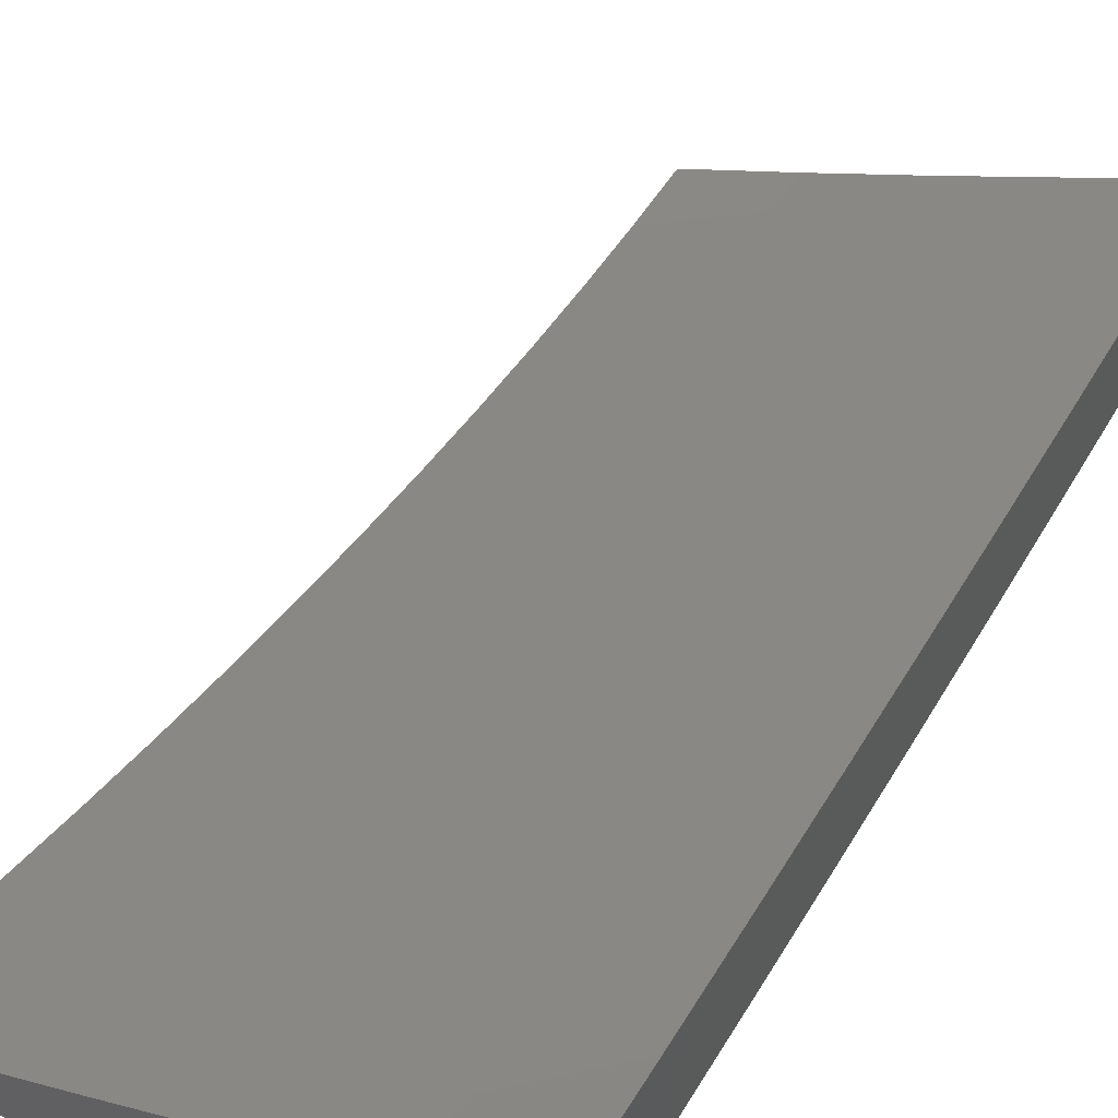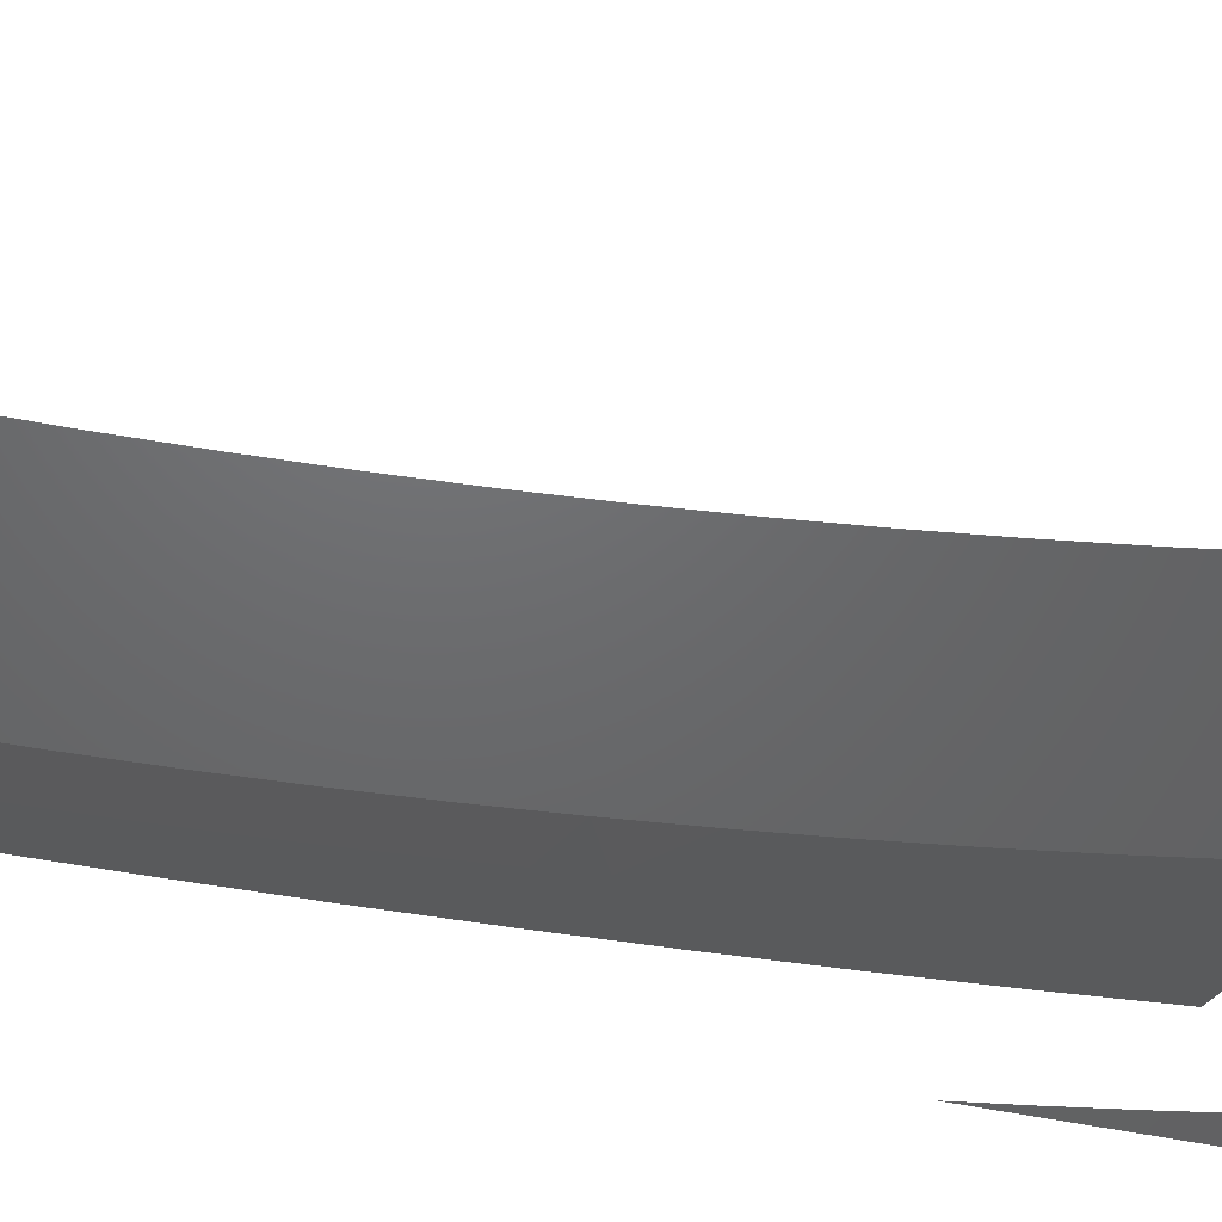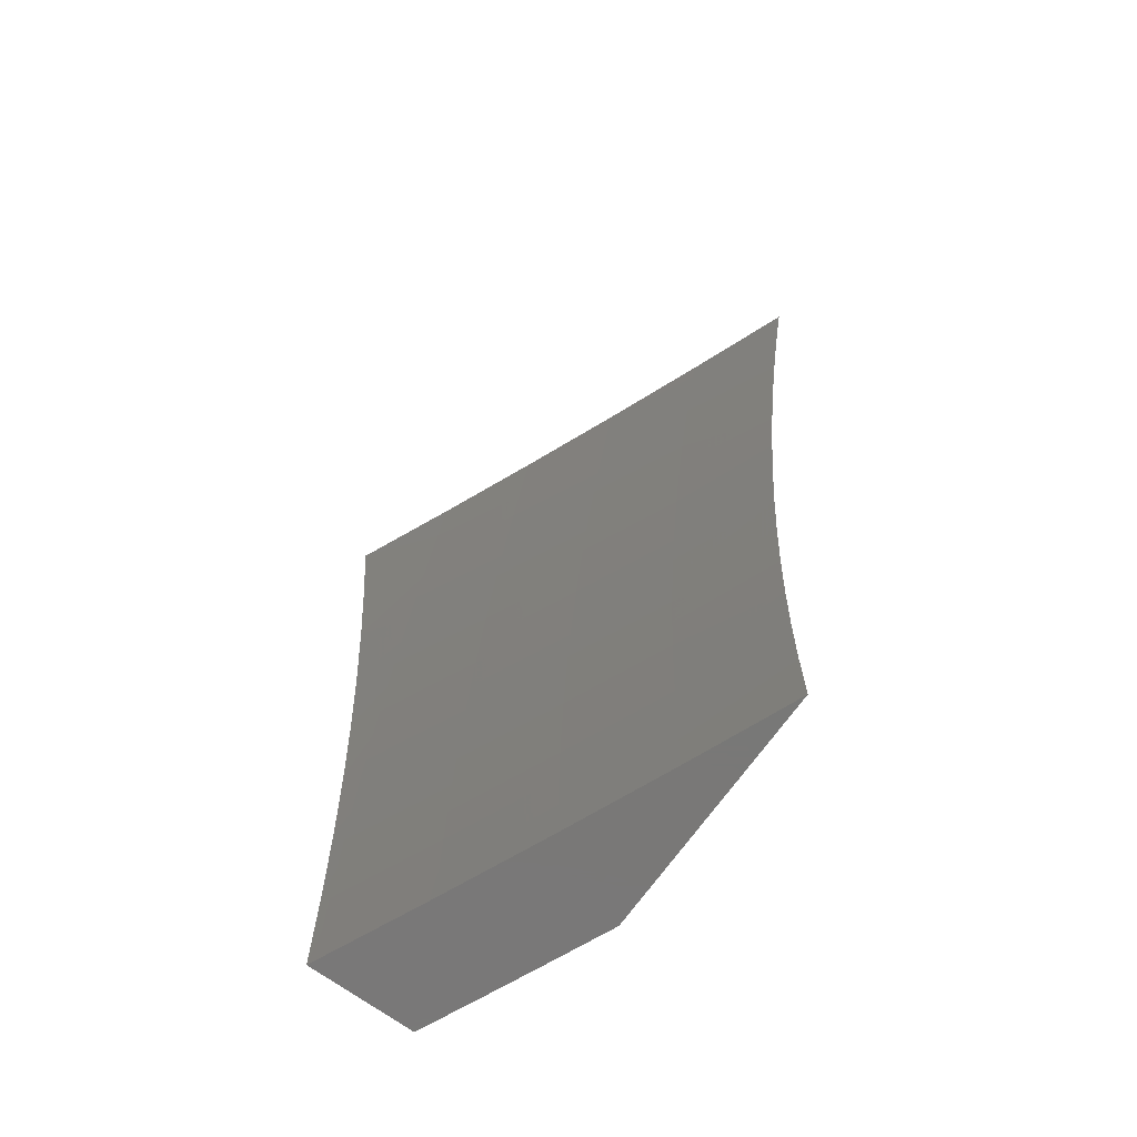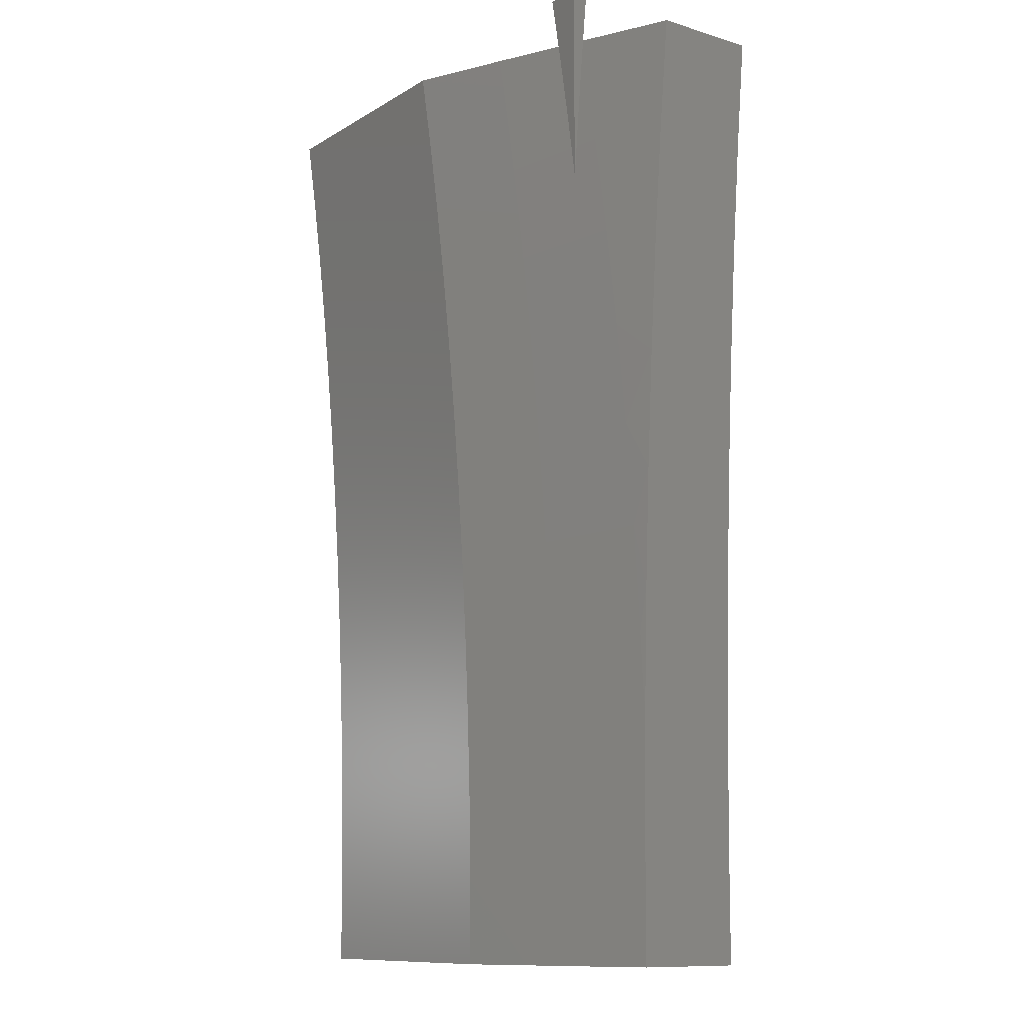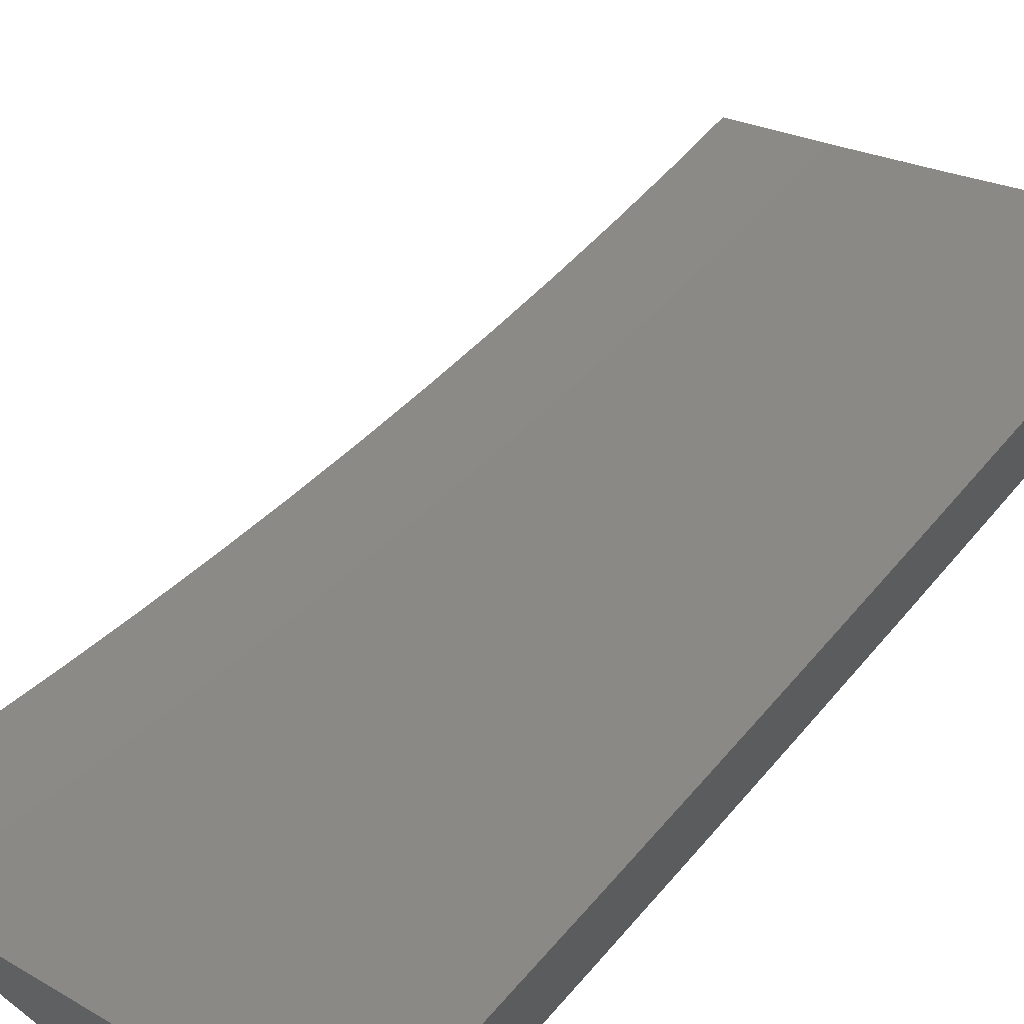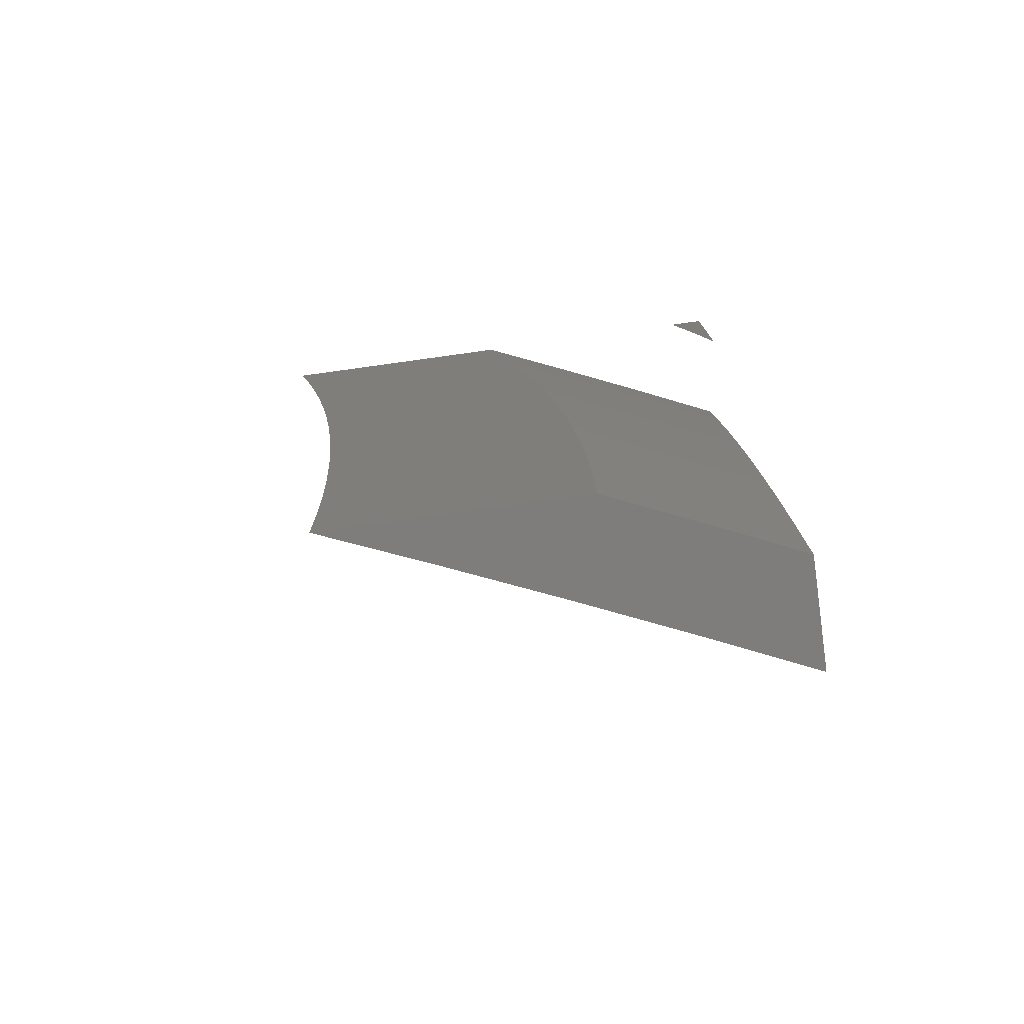
<metadata>
{"format":"stl","ext":"stl","renderer":"f3d","projection":"perspective","resolution":1024,"background":"white","views":[{"elev":50.2,"azim":-151.1,"up":"+Z"},{"elev":-47.7,"azim":76.1,"up":"+Z"},{"elev":-71.1,"azim":54.2,"up":"+Y"},{"elev":-11.2,"azim":-125.7,"up":"+Y"},{"elev":56.9,"azim":-141.1,"up":"+Z"},{"elev":-77.2,"azim":-172.1,"up":"+Y"}]}
</metadata>
<code>
# stl→obj: 172 verts, 336 faces
v -4.67 0 -10.95
v -4.56 0 -11
v -4.668 0.05161 -10.95
v -4.559 0.07755 -11
v -4.667 0.1032 -10.95
v -4.557 0.1551 -11
v -4.666 0.1548 -10.95
v -4.664 0.2064 -10.95
v -4.772 0.2112 -10.91
v -4.769 0.2639 -10.91
v -4.877 0.2699 -10.86
v -4.874 0.3238 -10.86
v -4.981 0.3309 -10.81
v -4.977 0.386 -10.81
v -5 0.3755 -10.8
v -4.973 0.441 -10.81
v -5 0.5005 -10.8
v -4.967 0.4959 -10.81
v -4.962 0.5508 -10.81
v -4.86 0.4852 -10.86
v -4.855 0.5389 -10.86
v -4.753 0.4745 -10.91
v -4.748 0.527 -10.91
v -4.645 0.4637 -10.95
v -4.64 0.5151 -10.95
v -4.536 0.4645 -11
v -4.527 0.5416 -11
v -4.554 0.2326 -11
v -4.661 0.2579 -10.95
v -4.766 0.3166 -10.91
v -4.87 0.3776 -10.86
v -4.549 0.31 -11
v -4.658 0.3094 -10.95
v -4.762 0.3693 -10.91
v -4.866 0.4315 -10.86
v -4.654 0.3609 -10.95
v -4.543 0.3873 -11
v -4.65 0.4124 -10.95
v -4.517 0.6185 -11
v -4.627 0.6175 -10.95
v -4.634 0.5663 -10.95
v -4.741 0.5795 -10.91
v -4.849 0.5926 -10.86
v -4.955 0.6056 -10.81
v -5 0.6255 -10.79
v -4.62 0.6687 -10.95
v -4.506 0.6953 -11
v -4.613 0.7197 -10.95
v -4.604 0.7706 -10.95
v -4.711 0.7885 -10.91
v -4.702 0.8406 -10.91
v -4.808 0.8596 -10.86
v -4.799 0.9127 -10.86
v -4.904 0.9327 -10.81
v -4.894 0.9869 -10.81
v -5 1 -10.76
v -4.891 1 -10.81
v -4.788 0.9657 -10.86
v -4.781 1 -10.86
v -4.682 0.9443 -10.91
v -4.672 0.996 -10.91
v -4.576 0.9229 -10.95
v -4.566 0.9734 -10.95
v -4.465 0.9242 -11
v -4.449 1 -11
v -4.494 0.7718 -11
v -4.596 0.8215 -10.95
v -4.693 0.8925 -10.91
v -4.48 0.8481 -11
v -4.586 0.8723 -10.95
v -4.56 1 -10.95
v -4.671 1 -10.91
v -5 0.8753 -10.77
v -4.914 0.8785 -10.81
v -4.818 0.8063 -10.86
v -4.72 0.7364 -10.91
v -4.924 0.8241 -10.81
v -5 0.7505 -10.78
v -4.932 0.7696 -10.81
v -4.941 0.715 -10.81
v -4.834 0.6996 -10.86
v -4.842 0.6461 -10.86
v -4.735 0.6319 -10.91
v -4.948 0.6604 -10.81
v -5 0.2503 -10.81
v -4.984 0.2758 -10.81
v -4.88 0.2159 -10.86
v -4.774 0.1584 -10.91
v -5 0.1252 -10.81
v -4.989 0.1655 -10.81
v -4.987 0.2207 -10.81
v -5 0 -10.81
v -4.992 0.05519 -10.81
v -4.991 0.1104 -10.81
v -4.883 0.108 -10.86
v -4.882 0.162 -10.86
v -4.776 0.1056 -10.91
v -4.891 0 -10.86
v -4.884 0.054 -10.86
v -4.781 0 -10.91
v -4.776 0.05281 -10.91
v -4.758 0.4219 -10.91
v -4.728 0.6842 -10.91
v -4.826 0.753 -10.86
v -4.808 1 -10.96
v -4.712 1 -11
v -4.815 0.9667 -10.96
v -4.728 0.9177 -11
v -4.825 0.9136 -10.96
v -4.744 0.8352 -11
v -4.835 0.8605 -10.96
v -4.844 0.8072 -10.96
v -4.937 0.8227 -10.92
v -4.946 0.7683 -10.92
v -5 0.7505 -10.89
v -4.954 0.7138 -10.92
v -4.962 0.6592 -10.92
v -4.861 0.7003 -10.96
v -4.868 0.6468 -10.96
v -4.77 0.6694 -11
v -4.781 0.5862 -11
v -4.758 0.7524 -11
v -4.853 0.7538 -10.96
v -4.79 0.5027 -11
v -4.881 0.5395 -10.96
v -4.875 0.5932 -10.96
v -4.969 0.6045 -10.92
v -5 0.6255 -10.9
v -4.887 0.4857 -10.96
v -4.798 0.4192 -11
v -4.892 0.4319 -10.96
v -4.897 0.378 -10.96
v -4.99 0.3853 -10.92
v -4.994 0.3303 -10.92
v -5 0.3754 -10.91
v -4.998 0.2753 -10.92
v -5 0.2503 -10.92
v -4.904 0.2701 -10.96
v -4.906 0.2162 -10.96
v -4.81 0.2517 -11
v -4.814 0.1679 -11
v -4.805 0.3355 -11
v -4.9 0.3241 -10.96
v -4.816 0.08394 -11
v -4.91 0.1081 -10.96
v -4.908 0.1621 -10.96
v -4.817 0 -11
v -4.878 0 -10.97
v -4.911 0.05406 -10.96
v -5 0.1252 -10.92
v -4.939 0 -10.95
v -5 0 -10.92
v -4.986 0.4402 -10.92
v -5 0.5005 -10.91
v -4.981 0.495 -10.92
v -4.975 0.5498 -10.92
v -5 0.8753 -10.88
v -4.928 0.8769 -10.92
v -4.918 0.9311 -10.92
v -5 1 -10.87
v -4.907 0.9852 -10.92
v -4.904 1 -10.92
v -4.963 1 -11
v -4.976 0.9314 -11
v -5 1 -11
v -4.989 0.8627 -11
v -5 0.7937 -11
v -5 0.8625 -10.99
v -5 0.9313 -10.99
v -5 1 -10.98
v -4.988 1 -10.99
v -4.975 1 -10.99
f 1 2 3
f 3 2 4
f 3 4 5
f 5 4 6
f 5 6 7
f 7 6 8
f 7 8 9
f 9 8 10
f 9 10 11
f 11 10 12
f 11 12 13
f 13 12 14
f 13 14 15
f 15 14 16
f 15 16 17
f 17 16 18
f 17 18 19
f 19 18 20
f 19 20 21
f 21 20 22
f 21 22 23
f 23 22 24
f 23 24 25
f 25 24 26
f 25 26 27
f 6 28 8
f 8 28 29
f 8 29 10
f 10 29 30
f 10 30 12
f 12 30 31
f 12 31 14
f 14 31 16
f 28 32 29
f 29 32 33
f 29 33 30
f 30 33 34
f 30 34 31
f 31 34 35
f 31 35 16
f 16 35 18
f 33 32 36
f 36 32 37
f 36 37 38
f 38 37 26
f 38 26 24
f 39 40 27
f 27 40 41
f 27 41 25
f 25 41 42
f 25 42 23
f 23 42 43
f 23 43 21
f 21 43 44
f 21 44 19
f 19 44 45
f 19 45 17
f 40 39 46
f 46 39 47
f 46 47 48
f 48 47 49
f 48 49 50
f 50 49 51
f 50 51 52
f 52 51 53
f 52 53 54
f 54 53 55
f 54 55 56
f 56 55 57
f 57 55 58
f 57 58 59
f 59 58 60
f 59 60 61
f 61 60 62
f 61 62 63
f 63 62 64
f 63 64 65
f 47 66 49
f 49 66 67
f 49 67 51
f 51 67 68
f 51 68 53
f 53 68 58
f 53 58 55
f 66 69 67
f 67 69 70
f 67 70 68
f 68 70 60
f 68 60 58
f 70 69 62
f 62 69 64
f 65 71 63
f 63 71 72
f 63 72 61
f 61 72 59
f 56 73 54
f 54 73 74
f 54 74 52
f 52 74 75
f 52 75 50
f 50 75 76
f 50 76 48
f 48 76 46
f 74 73 77
f 77 73 78
f 77 78 79
f 79 78 80
f 79 80 81
f 81 80 82
f 81 82 83
f 83 82 42
f 83 42 41
f 80 78 84
f 84 78 45
f 84 45 44
f 15 85 13
f 13 85 86
f 13 86 11
f 11 86 87
f 11 87 9
f 9 87 88
f 9 88 7
f 7 88 5
f 89 90 85
f 85 90 91
f 85 91 86
f 86 91 87
f 92 93 89
f 89 93 94
f 89 94 90
f 90 94 95
f 90 95 96
f 96 95 97
f 96 97 88
f 88 97 5
f 92 98 93
f 93 98 99
f 93 99 94
f 94 99 95
f 98 100 99
f 99 100 101
f 99 101 95
f 95 101 97
f 100 1 101
f 101 1 3
f 101 3 97
f 97 3 5
f 96 88 87
f 90 96 91
f 91 96 87
f 33 36 34
f 34 36 102
f 34 102 35
f 35 102 20
f 35 20 18
f 36 38 102
f 102 38 22
f 102 22 20
f 24 22 38
f 84 44 43
f 84 43 82
f 82 43 42
f 46 103 40
f 40 103 83
f 40 83 41
f 83 103 81
f 81 103 104
f 81 104 79
f 79 104 77
f 104 103 76
f 76 103 46
f 84 82 80
f 77 104 75
f 75 104 76
f 77 75 74
f 62 60 70
f 105 106 107
f 107 106 108
f 107 108 109
f 109 108 110
f 109 110 111
f 111 110 112
f 111 112 113
f 113 112 114
f 113 114 115
f 115 114 116
f 115 116 117
f 117 116 118
f 117 118 119
f 119 118 120
f 119 120 121
f 110 122 112
f 112 122 123
f 112 123 114
f 114 123 116
f 123 122 118
f 118 122 120
f 124 125 121
f 121 125 126
f 121 126 119
f 119 126 127
f 119 127 117
f 117 127 128
f 117 128 115
f 125 124 129
f 129 124 130
f 129 130 131
f 131 130 132
f 131 132 133
f 133 132 134
f 133 134 135
f 135 134 136
f 135 136 137
f 137 136 138
f 137 138 139
f 139 138 140
f 139 140 141
f 130 142 132
f 132 142 143
f 132 143 134
f 134 143 136
f 142 140 143
f 143 140 138
f 143 138 136
f 144 145 141
f 141 145 146
f 141 146 139
f 139 146 137
f 147 148 144
f 144 148 149
f 144 149 145
f 145 149 150
f 145 150 146
f 146 150 137
f 148 151 149
f 149 151 152
f 149 152 150
f 133 135 153
f 153 135 154
f 153 154 155
f 155 154 156
f 155 156 125
f 125 156 126
f 154 128 156
f 156 128 127
f 156 127 126
f 115 157 113
f 113 157 158
f 113 158 111
f 111 158 109
f 158 157 159
f 159 157 160
f 159 160 161
f 161 160 162
f 161 162 107
f 107 162 105
f 159 161 107
f 158 159 109
f 109 159 107
f 118 116 123
f 153 155 129
f 129 155 125
f 129 131 153
f 153 131 133
f 56 57 160
f 160 57 59
f 160 59 162
f 162 59 105
f 105 59 72
f 105 72 106
f 106 72 71
f 106 71 65
f 65 64 106
f 106 64 69
f 106 69 66
f 66 47 106
f 106 47 108
f 108 47 39
f 108 39 110
f 110 39 27
f 110 27 122
f 122 27 26
f 122 26 120
f 120 26 121
f 121 26 37
f 121 37 124
f 124 37 32
f 124 32 130
f 130 32 28
f 130 28 142
f 142 28 140
f 140 28 6
f 140 6 141
f 141 6 4
f 141 4 144
f 144 4 2
f 144 2 147
f 2 1 147
f 147 1 148
f 148 1 100
f 148 100 151
f 151 100 98
f 151 98 152
f 152 98 92
f 152 92 150
f 150 92 89
f 150 89 137
f 137 89 85
f 137 85 135
f 135 85 154
f 154 85 15
f 154 15 128
f 128 15 17
f 128 17 115
f 115 17 45
f 115 45 157
f 157 45 160
f 160 45 78
f 160 78 73
f 73 56 160
f 163 164 165
f 165 164 166
f 165 166 167
f 167 168 165
f 165 168 169
f 165 169 170
f 170 171 165
f 165 171 172
f 165 172 163
f 167 166 168
f 168 166 169
f 169 166 164
f 169 164 171
f 171 164 172
f 172 164 163
f 171 170 169

</code>
